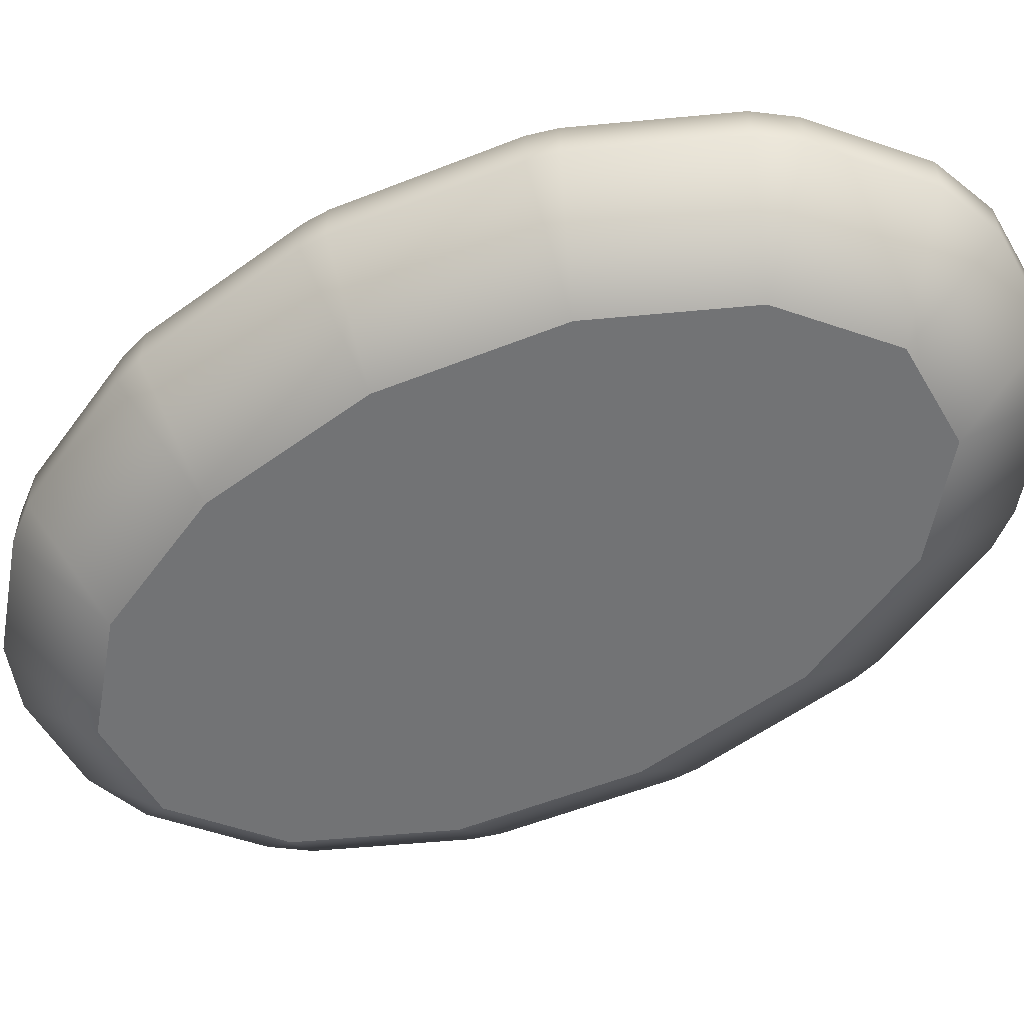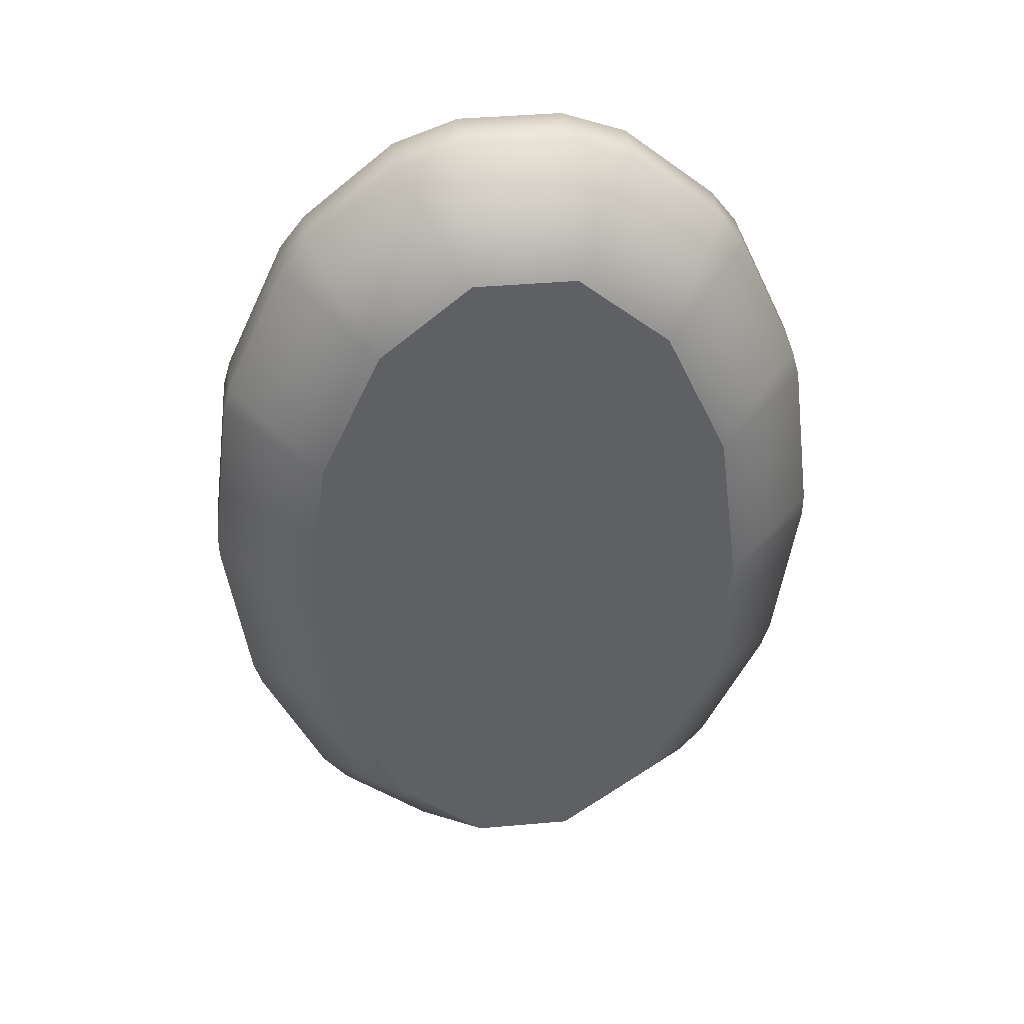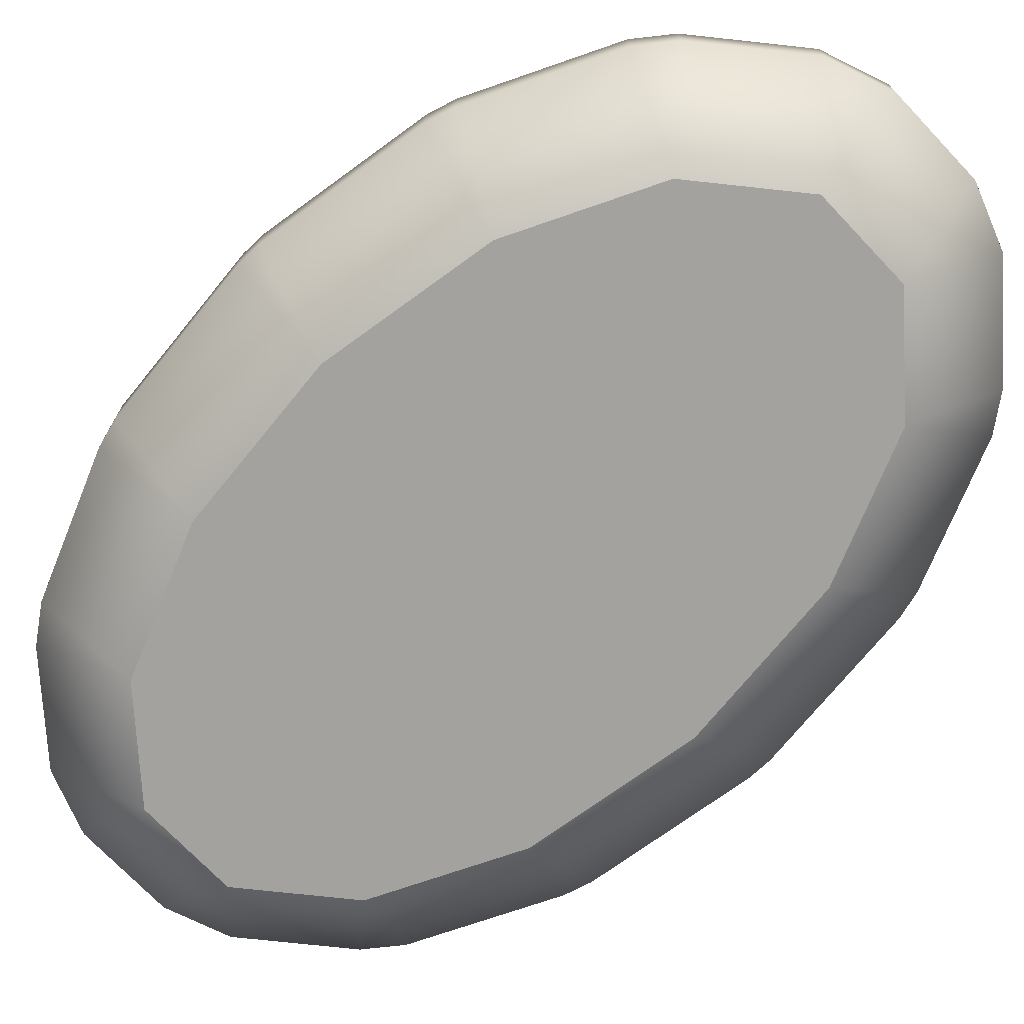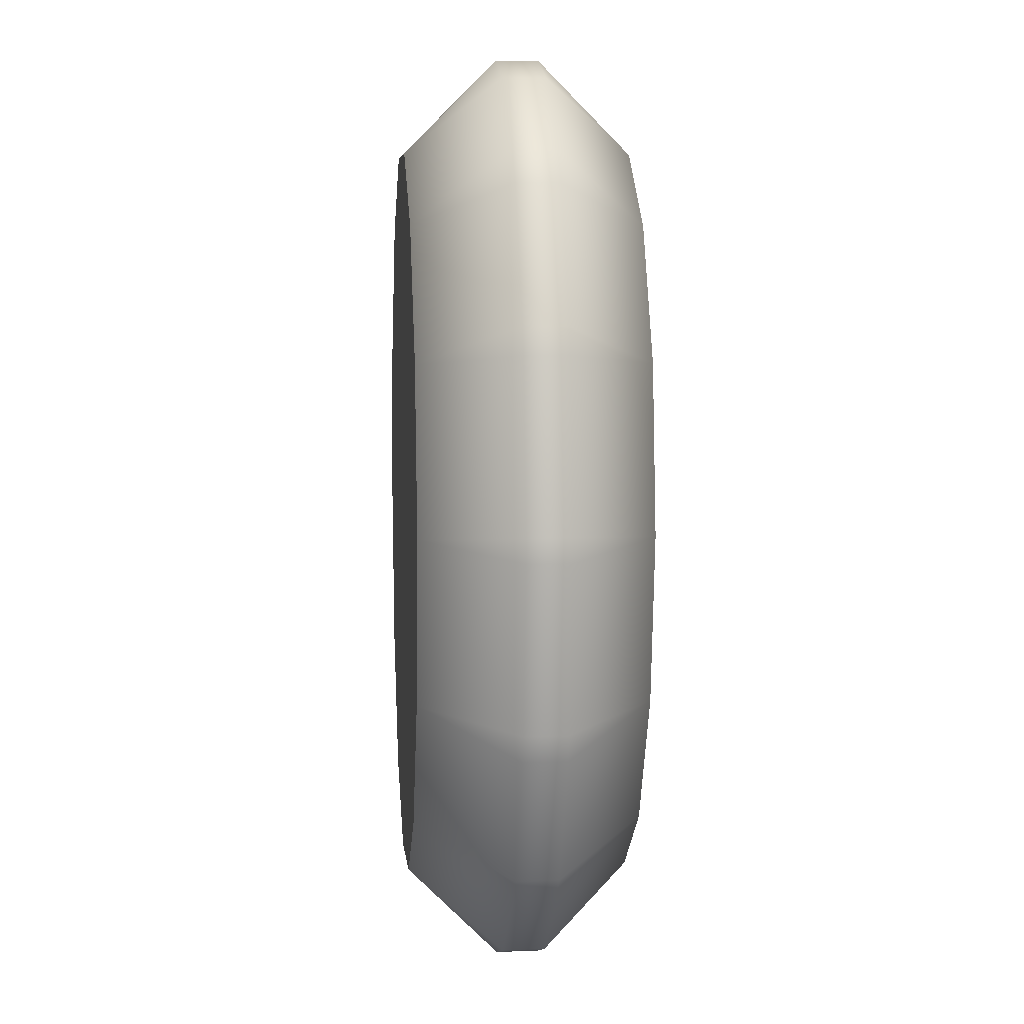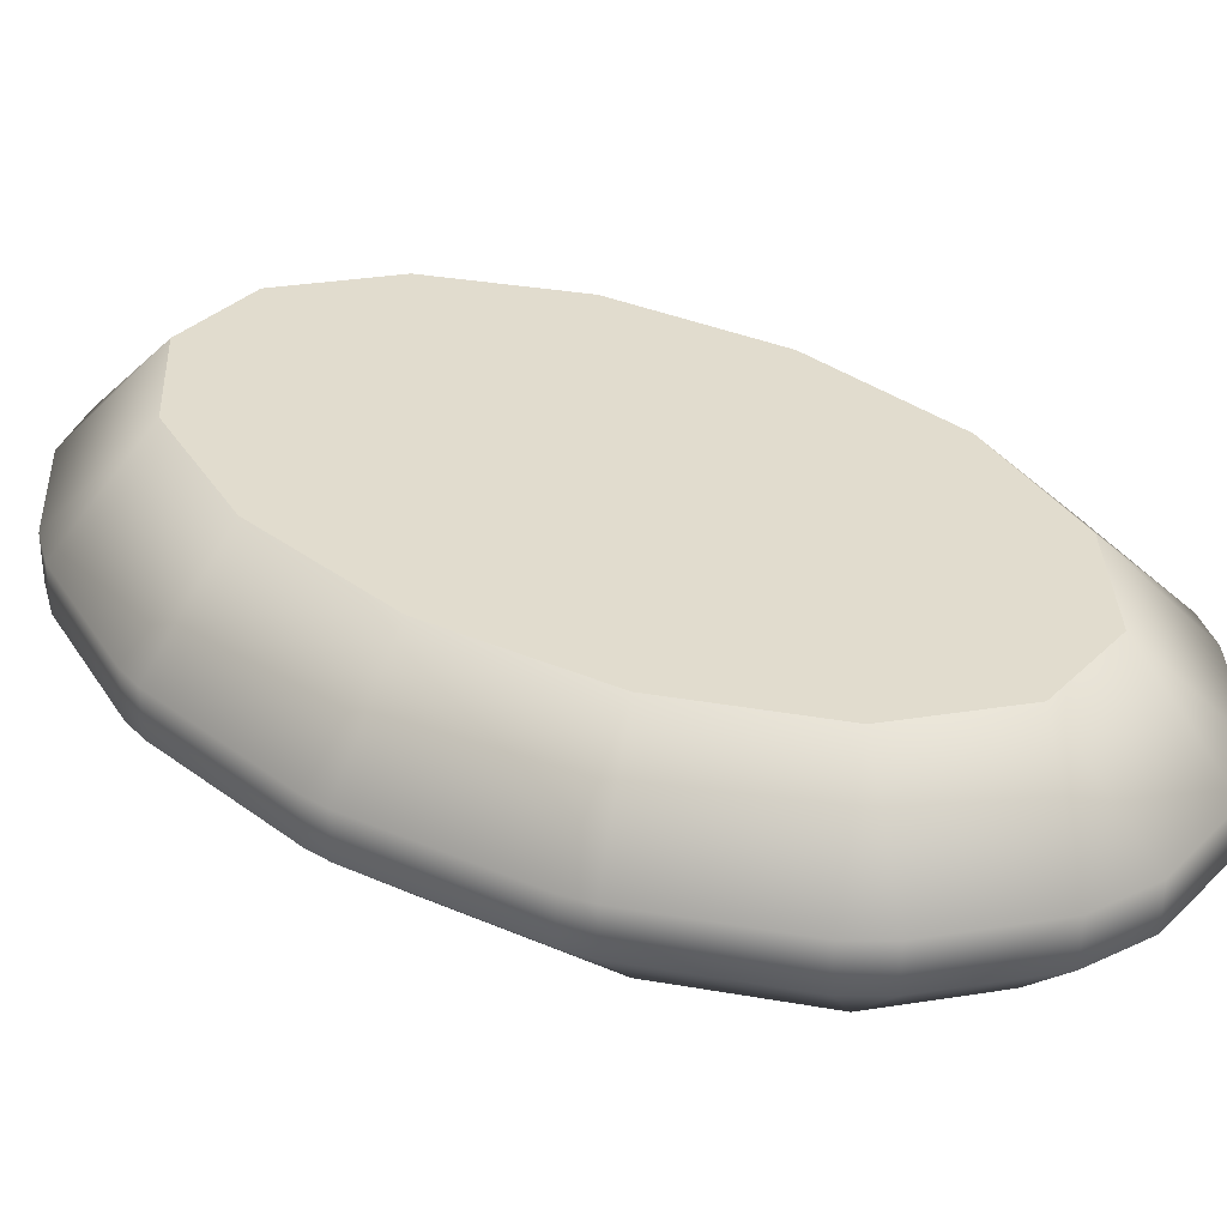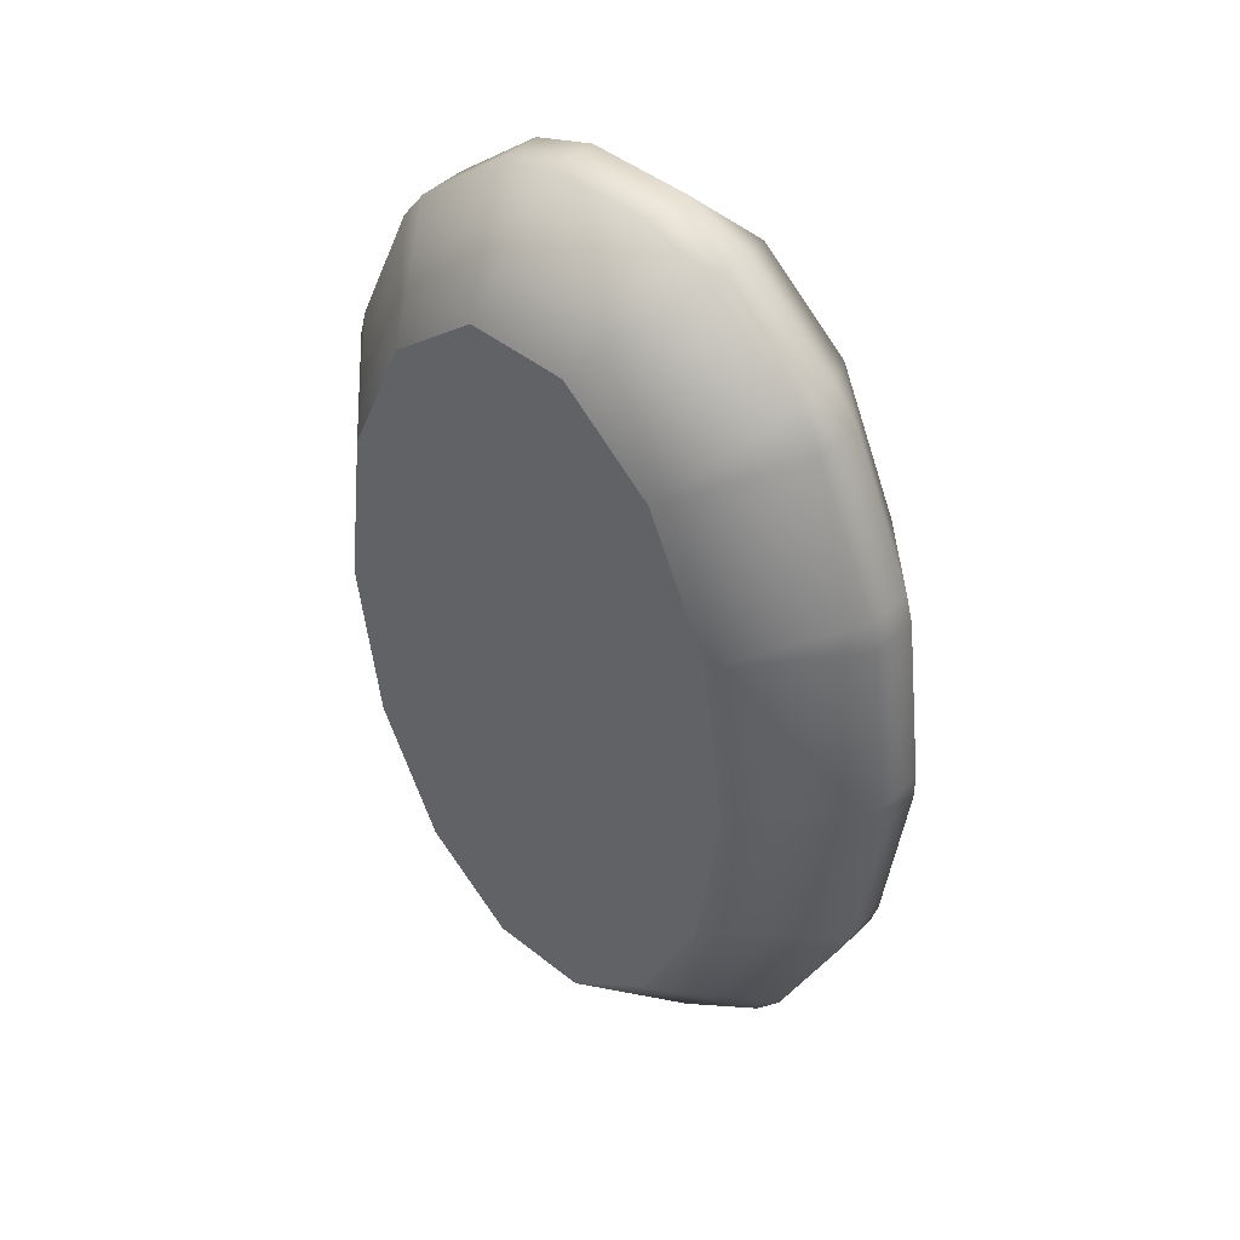
<metadata>
{"format":"obj","ext":"obj","renderer":"f3d","projection":"perspective","resolution":1024,"background":"white","views":[{"elev":-55.7,"azim":120.0,"up":"+Z"},{"elev":41.0,"azim":-6.1,"up":"+Y"},{"elev":-72.5,"azim":-46.5,"up":"+Z"},{"elev":6.7,"azim":83.6,"up":"+Y"},{"elev":34.1,"azim":-52.3,"up":"+Z"},{"elev":45.4,"azim":42.6,"up":"+Y"}]}
</metadata>
<code>
o Cylinder.002_Cylinder.001
v -0.1202 0.08904 0.02594
v 0.1408 -0.06614 -0.1205
v 0.2282 -0.3856 0.1259
v 0.2052 -0.2083 0.1259
v 0.1408 -0.06614 0.1259
v 0.04775 0.01276 0.1259
v -0.05555 0.01276 0.1259
v -0.1486 -0.06614 0.1259
v -0.213 -0.2083 0.1259
v -0.236 -0.3856 0.1259
v -0.213 -0.5628 0.1259
v -0.1486 -0.705 0.1259
v -0.05555 -0.7839 0.1259
v 0.04775 -0.7839 0.1259
v 0.1408 -0.705 0.1259
v 0.2052 -0.5628 0.1259
v -0.003899 -0.3856 0.1259
v 0.04775 0.01276 -0.1205
v -0.05555 0.01276 -0.1205
v -0.1486 -0.06614 -0.1205
v -0.213 -0.2083 -0.1205
v -0.213 -0.5628 -0.1205
v -0.1486 -0.705 -0.1205
v -0.05555 -0.7839 -0.1205
v 0.1408 -0.705 -0.1205
v 0.2282 -0.3856 -0.1205
v 0.2052 -0.2083 -0.1205
v -0.236 -0.3856 -0.1205
v 0.04775 -0.7839 -0.1205
v 0.2052 -0.5628 -0.1205
v -0.003899 -0.3856 -0.1205
v -0.1202 0.08904 -0.02049
v -0.2133 0.01015 0.02594
v -0.2133 0.01015 -0.02049
v 0.04775 0.1128 0.02594
v 0.04775 0.1128 -0.02049
v -0.05555 0.1128 0.02594
v -0.05555 0.1128 -0.02049
v 0.2055 0.01015 0.02594
v 0.2055 0.01015 -0.02049
v 0.1124 0.08904 0.02594
v 0.1124 0.08904 -0.02049
v 0.2963 -0.167 0.02594
v 0.2319 -0.02487 0.02594
v 0.2319 -0.02487 -0.02049
v 0.2963 -0.167 -0.02049
v 0.3274 -0.3727 0.02594
v 0.3044 -0.1954 0.02594
v 0.3274 -0.3727 -0.02049
v 0.3044 -0.1954 -0.02049
v 0.3274 -0.3984 0.02594
v 0.3044 -0.5757 0.02594
v 0.3274 -0.3984 -0.02049
v 0.3044 -0.5757 -0.02049
v 0.2319 -0.7463 0.02594
v 0.2319 -0.7463 -0.02049
v 0.2963 -0.6041 0.02594
v 0.2963 -0.6041 -0.02049
v 0.1124 -0.8602 0.02594
v 0.2055 -0.7813 0.02594
v 0.2055 -0.7813 -0.02049
v 0.1124 -0.8602 -0.02049
v -0.05555 -0.8839 0.02594
v -0.05555 -0.8839 -0.02049
v 0.04775 -0.8839 0.02594
v 0.04775 -0.8839 -0.02049
v -0.2133 -0.7813 0.02594
v -0.2133 -0.7813 -0.02049
v -0.1202 -0.8602 0.02594
v -0.1202 -0.8602 -0.02049
v -0.3041 -0.6041 0.02594
v -0.3041 -0.6041 -0.02049
v -0.2397 -0.7463 0.02594
v -0.2397 -0.7463 -0.02049
v -0.3352 -0.3984 0.02594
v -0.3122 -0.5757 0.02594
v -0.3122 -0.5757 -0.02049
v -0.3352 -0.3984 -0.02049
v -0.3122 -0.1954 0.02594
v -0.3122 -0.1954 -0.02049
v -0.3352 -0.3727 0.02594
v -0.3352 -0.3727 -0.02049
v -0.2397 -0.02487 0.02594
v -0.2397 -0.02487 -0.02049
v -0.3041 -0.167 0.02594
v -0.3041 -0.167 -0.02049
f 13 14 17
f 6 7 17
f 11 12 17
f 16 3 17
f 4 5 17
f 9 10 17
f 14 15 17
f 7 8 17
f 12 13 17
f 5 6 17
f 10 11 17
f 3 4 17
f 15 16 17
f 8 9 17
f 23 22 31
f 2 27 31
f 24 23 31
f 18 2 31
f 29 24 31
f 19 18 31
f 25 29 31
f 20 19 31
f 30 25 31
f 21 20 31
f 26 30 31
f 28 21 31
f 22 28 31
f 27 26 31
f 32 20 34
f 36 19 38
f 32 33 1
f 32 34 33
f 36 37 35
f 36 38 37
f 40 41 39
f 40 42 41
f 46 44 43
f 46 45 44
f 49 48 47
f 49 50 48
f 54 51 52
f 54 53 51
f 38 19 32
f 56 57 55
f 56 58 57
f 62 60 59
f 62 61 60
f 64 65 63
f 64 66 65
f 68 69 67
f 68 70 69
f 72 73 71
f 72 74 73
f 78 76 75
f 78 77 76
f 80 81 79
f 80 82 81
f 84 85 83
f 84 86 85
f 37 32 1
f 7 37 1
f 6 37 7
f 41 36 35
f 36 42 18
f 35 6 41
f 5 41 6
f 2 42 40
f 44 40 39
f 40 45 2
f 39 5 44
f 27 45 46
f 4 44 5
f 48 46 43
f 46 50 27
f 26 50 49
f 3 48 4
f 43 4 48
f 47 53 49
f 49 53 26
f 26 54 30
f 3 52 51
f 47 3 51
f 57 54 52
f 52 16 57
f 16 55 57
f 30 56 25
f 54 58 30
f 61 25 56
f 60 56 55
f 55 15 60
f 8 1 33
f 8 33 83
f 34 83 33
f 34 20 84
f 21 84 20
f 9 83 85
f 9 85 79
f 85 80 79
f 86 21 80
f 28 80 21
f 10 79 81
f 28 78 82
f 81 78 75
f 81 75 10
f 10 76 11
f 28 77 78
f 22 72 77
f 76 72 71
f 76 71 11
f 11 73 12
f 22 74 72
f 67 12 73
f 73 68 67
f 74 23 68
f 23 70 68
f 24 64 70
f 29 64 24
f 66 29 62
f 25 62 29
f 65 62 59
f 69 64 63
f 12 69 13
f 69 63 13
f 13 65 14
f 65 59 14
f 15 59 60
f 32 19 20
f 36 18 19
f 37 38 32
f 6 35 37
f 41 42 36
f 5 39 41
f 2 18 42
f 44 45 40
f 27 2 45
f 4 43 44
f 48 50 46
f 26 27 50
f 3 47 48
f 47 51 53
f 26 53 54
f 3 16 52
f 57 58 54
f 16 15 55
f 30 58 56
f 60 61 56
f 8 7 1
f 34 84 83
f 21 86 84
f 9 8 83
f 85 86 80
f 28 82 80
f 10 9 79
f 81 82 78
f 10 75 76
f 28 22 77
f 76 77 72
f 11 71 73
f 22 23 74
f 73 74 68
f 23 24 70
f 29 66 64
f 25 61 62
f 65 66 62
f 69 70 64
f 12 67 69
f 13 63 65
f 15 14 59
o Cylinder.001_Cylinder.000
v 0.2282 -0.3856 0.02594
v 0.2052 -0.2083 0.02594
v 0.1408 -0.06614 0.02594
v 0.1408 -0.06614 -0.02049
v 0.04775 0.01276 0.02594
v 0.04775 0.01276 -0.02049
v -0.05555 0.01276 0.02594
v -0.05555 0.01276 -0.02049
v -0.1486 -0.06614 0.02594
v -0.1486 -0.06614 -0.02049
v -0.213 -0.2083 0.02594
v -0.213 -0.2083 -0.02049
v -0.236 -0.3856 0.02594
v -0.213 -0.5628 0.02594
v -0.213 -0.5628 -0.02049
v -0.1486 -0.705 0.02594
v -0.1486 -0.705 -0.02049
v -0.05555 -0.7839 0.02594
v -0.05555 -0.7839 -0.02049
v 0.04775 -0.7839 0.02594
v 0.1408 -0.705 0.02594
v 0.1408 -0.705 -0.02049
v 0.2052 -0.5628 0.02594
v 0.2282 -0.3856 -0.02049
v 0.2052 -0.2083 -0.02049
v -0.236 -0.3856 -0.02049
v 0.04775 -0.7839 -0.02049
v 0.2052 -0.5628 -0.02049
v -0.003899 -0.3856 -0.02049
v -0.003899 -0.3856 0.02594
f 110 88 87
f 111 89 88
f 90 91 89
f 92 93 91
f 94 95 93
f 96 97 95
f 98 99 97
f 112 100 99
f 101 102 100
f 103 104 102
f 105 106 104
f 113 107 106
f 108 109 107
f 114 87 109
f 110 111 88
f 111 90 89
f 90 92 91
f 92 94 93
f 94 96 95
f 96 98 97
f 98 112 99
f 112 101 100
f 101 103 102
f 103 105 104
f 105 113 106
f 113 108 107
f 108 114 109
f 114 110 87
f 104 106 116
f 103 101 115
f 90 111 115
f 105 103 115
f 92 90 115
f 113 105 115
f 94 92 115
f 108 113 115
f 96 94 115
f 114 108 115
f 98 96 115
f 110 114 115
f 112 98 115
f 101 112 115
f 111 110 115
f 91 93 116
f 100 102 116
f 109 87 116
f 88 89 116
f 97 99 116
f 106 107 116
f 93 95 116
f 102 104 116
f 89 91 116
f 99 100 116
f 87 88 116
f 107 109 116
f 95 97 116
o Cylinder_Cylinder.002
v 0.2282 -0.3856 0.02594
v 0.2052 -0.2083 0.02594
v 0.1408 -0.06614 0.02594
v 0.1408 -0.06614 -0.02049
v 0.04775 0.01276 0.02594
v 0.04775 0.01276 -0.02049
v -0.05555 0.01276 0.02594
v -0.05555 0.01276 -0.02049
v -0.1486 -0.06614 0.02594
v -0.1486 -0.06614 -0.02049
v -0.213 -0.2083 0.02594
v -0.213 -0.2083 -0.02049
v -0.236 -0.3856 0.02594
v -0.213 -0.5628 0.02594
v -0.213 -0.5628 -0.02049
v -0.1486 -0.705 0.02594
v -0.1486 -0.705 -0.02049
v -0.05555 -0.7839 0.02594
v -0.05555 -0.7839 -0.02049
v 0.04775 -0.7839 0.02594
v 0.1408 -0.705 0.02594
v 0.1408 -0.705 -0.02049
v 0.2052 -0.5628 0.02594
v 0.2282 -0.3856 -0.02049
v 0.2052 -0.2083 -0.02049
v -0.236 -0.3856 -0.02049
v 0.04775 -0.7839 -0.02049
v 0.2052 -0.5628 -0.02049
v -0.003899 -0.3856 -0.02049
v -0.003899 -0.3856 0.02594
f 140 118 117
f 141 119 118
f 120 121 119
f 122 123 121
f 124 125 123
f 126 127 125
f 128 129 127
f 142 130 129
f 131 132 130
f 133 134 132
f 135 136 134
f 143 137 136
f 138 139 137
f 144 117 139
f 140 141 118
f 141 120 119
f 120 122 121
f 122 124 123
f 124 126 125
f 126 128 127
f 128 142 129
f 142 131 130
f 131 133 132
f 133 135 134
f 135 143 136
f 143 138 137
f 138 144 139
f 144 140 117
f 134 136 146
f 133 131 145
f 120 141 145
f 135 133 145
f 122 120 145
f 143 135 145
f 124 122 145
f 138 143 145
f 126 124 145
f 144 138 145
f 128 126 145
f 140 144 145
f 142 128 145
f 131 142 145
f 141 140 145
f 121 123 146
f 130 132 146
f 139 117 146
f 118 119 146
f 127 129 146
f 136 137 146
f 123 125 146
f 132 134 146
f 119 121 146
f 129 130 146
f 117 118 146
f 137 139 146
f 125 127 146

</code>
